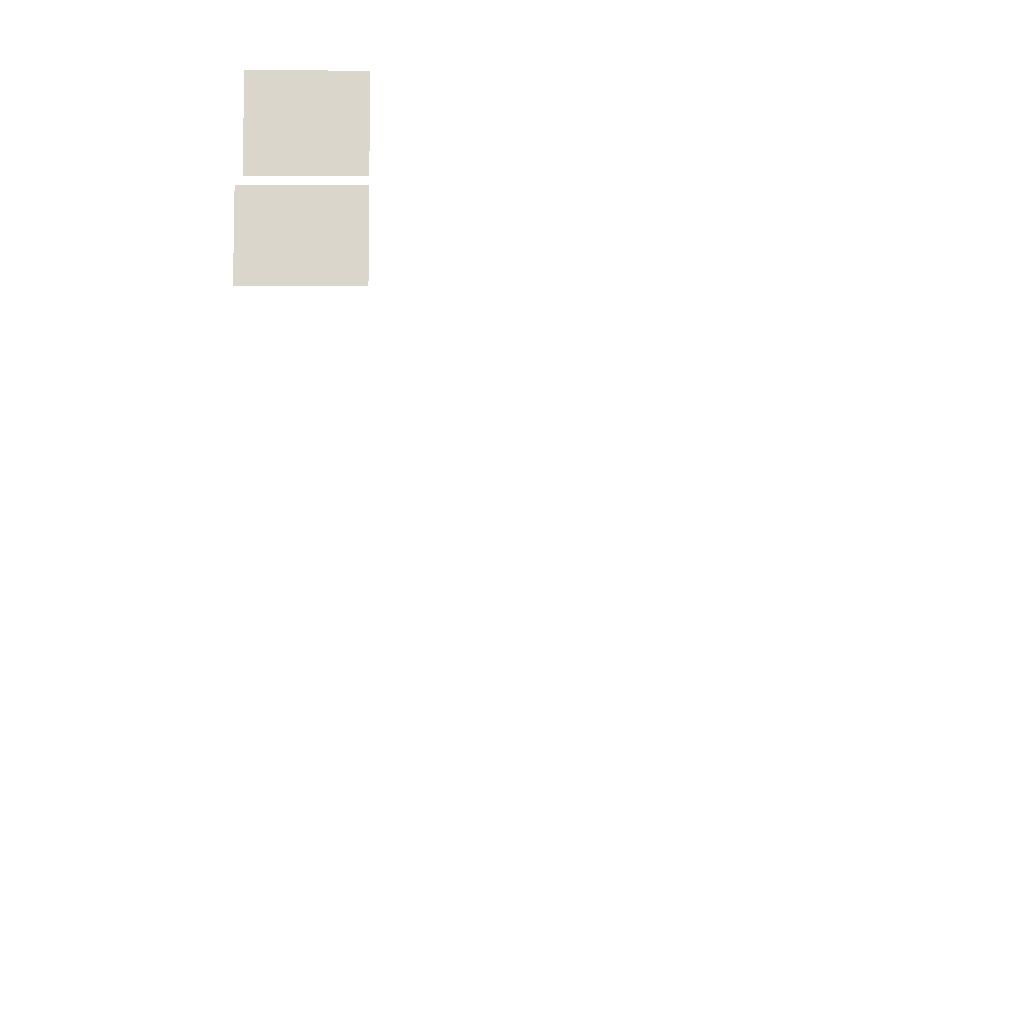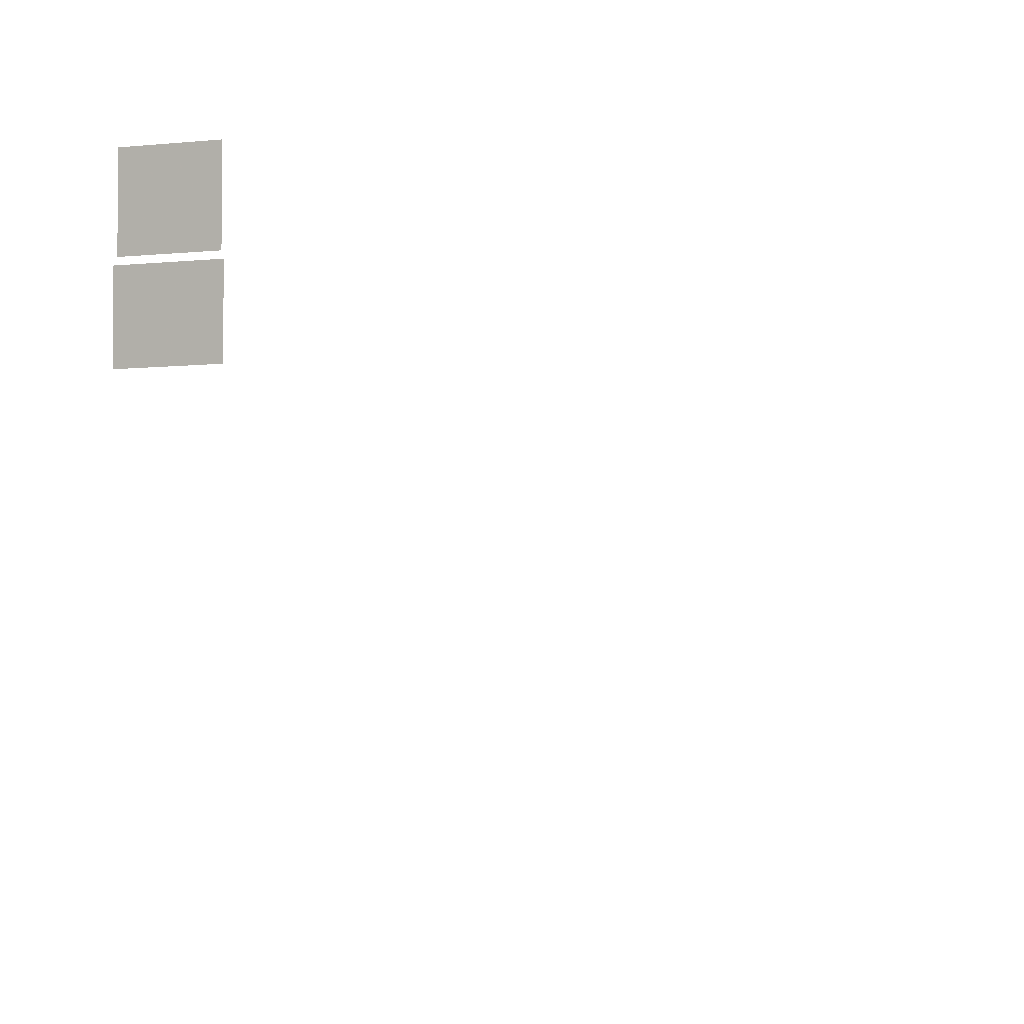
<metadata>
{"format":"obj","ext":"obj","renderer":"f3d","projection":"perspective","resolution":1024,"background":"white","views":[{"elev":-16.0,"azim":91.0,"up":"+Y"},{"elev":-3.2,"azim":121.1,"up":"+Y"}]}
</metadata>
<code>
o fh2-windows-base-standard-x-glass
v 21.38 16.69 -161.5
v 19.2 16.69 -161.5
v 19.2 14.57 -161.5
v 21.38 14.57 -161.5
v 21.38 19.09 -161.4
v 19.36 19.09 -161.4
v 19.36 16.85 -161.4
v 21.38 16.85 -161.4
v 18.88 19.09 -161.4
v 16.86 19.09 -161.3
v 16.86 16.85 -161.3
v 18.88 16.85 -161.4
v 18.88 16.69 -161.5
v 16.7 16.69 -161.4
v 16.7 14.57 -161.4
v 18.88 14.57 -161.5
v 12.26 14.57 -161.3
v 12.26 16.69 -161.3
v 10.08 16.69 -161.2
v 10.08 14.57 -161.2
v 12.1 16.85 -161.2
v 12.1 19.09 -161.2
v 10.08 19.09 -161.2
v 10.08 16.85 -161.2
v 9.603 16.85 -161.1
v 9.603 19.09 -161.1
v 7.584 19.09 -161.1
v 7.584 16.85 -161.1
v 9.761 14.57 -161.2
v 9.761 16.69 -161.2
v 7.582 16.69 -161.2
v 7.582 14.57 -161.2
v 20.6 16.69 -183.3
v 20.67 16.69 -180.6
v 20.67 14.57 -180.6
v 20.6 14.57 -183.3
v 20.68 19.09 -183.3
v 20.74 19.09 -180.8
v 20.74 16.85 -180.8
v 20.68 16.85 -183.3
v 6.403 19.09 -206.6
v 7.923 19.09 -206.6
v 7.923 17.35 -206.6
v 6.403 17.35 -206.6
v 6.405 17.19 -206.5
v 8.085 17.19 -206.5
v 8.085 15.57 -206.5
v 6.405 15.57 -206.5
v 17.73 19.09 -210.9
v 20.25 19.09 -210.9
v 20.25 16.85 -210.9
v 17.73 16.85 -210.9
v 17.73 16.69 -210.8
v 20.41 16.69 -210.9
v 20.41 14.57 -210.9
v 17.73 14.57 -210.8
v 14.73 16.69 -210.7
v 17.41 16.69 -210.8
v 17.41 14.57 -210.8
v 14.73 14.57 -210.7
v 14.73 19.09 -210.8
v 17.25 19.09 -210.9
v 17.25 16.85 -210.9
v 14.73 16.85 -210.8
v 11.73 16.69 -210.6
v 14.41 16.69 -210.7
v 14.41 14.57 -210.7
v 11.73 14.57 -210.6
v 11.73 19.09 -210.7
v 14.25 19.09 -210.8
v 14.25 16.85 -210.8
v 11.73 16.85 -210.7
v 11.73 9.09 -210.7
v 14.25 9.09 -210.8
v 14.25 6.849 -210.8
v 11.73 6.849 -210.7
v 11.73 6.689 -210.6
v 14.41 6.689 -210.7
v 14.41 4.57 -210.7
v 11.73 4.57 -210.6
v 14.73 9.09 -210.8
v 17.25 9.09 -210.9
v 17.25 6.849 -210.9
v 14.73 6.849 -210.8
v 14.73 6.689 -210.7
v 17.41 6.689 -210.8
v 17.41 4.57 -210.8
v 14.73 4.57 -210.7
v 17.73 6.689 -210.8
v 20.41 6.689 -210.9
v 20.41 4.57 -210.9
v 17.73 4.57 -210.8
v 17.73 9.09 -210.9
v 20.25 9.09 -210.9
v 20.25 6.849 -210.9
v 17.73 6.849 -210.9
f 1 2 3 4
f 5 6 7 8
f 9 10 11 12
f 13 14 15 16
f 17 18 19 20
f 21 22 23 24
f 25 26 27 28
f 29 30 31 32
f 33 34 35 36
f 37 38 39 40
f 41 42 43 44
f 45 46 47 48
f 49 50 51 52
f 53 54 55 56
f 57 58 59 60
f 61 62 63 64
f 65 66 67 68
f 69 70 71 72
f 73 74 75 76
f 77 78 79 80
f 81 82 83 84
f 85 86 87 88
f 89 90 91 92
f 93 94 95 96

</code>
